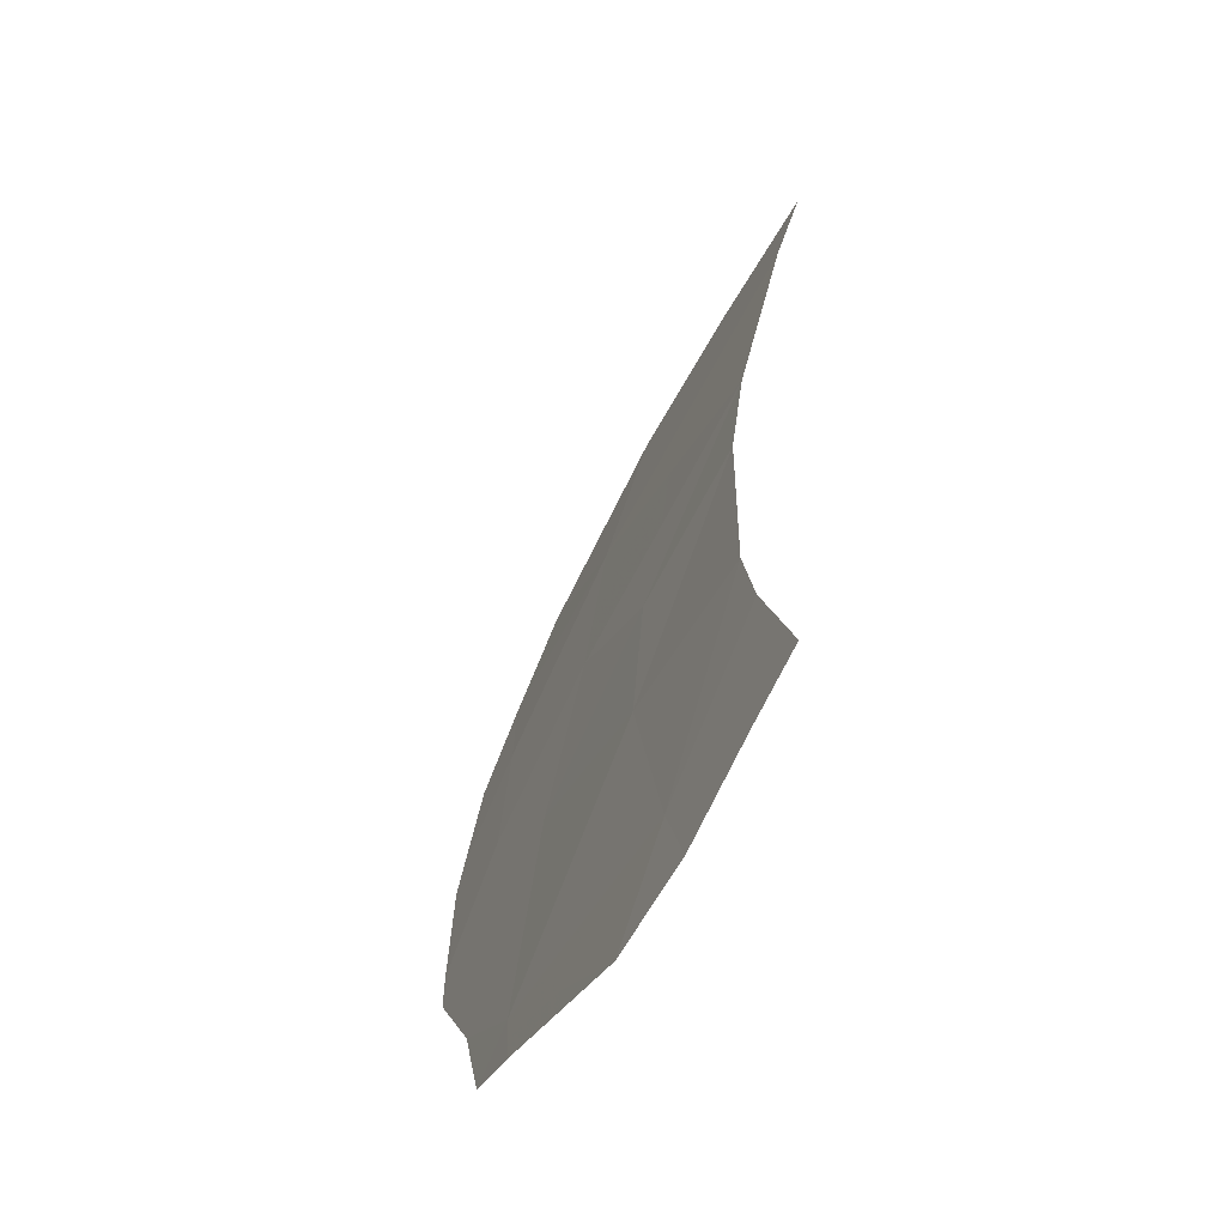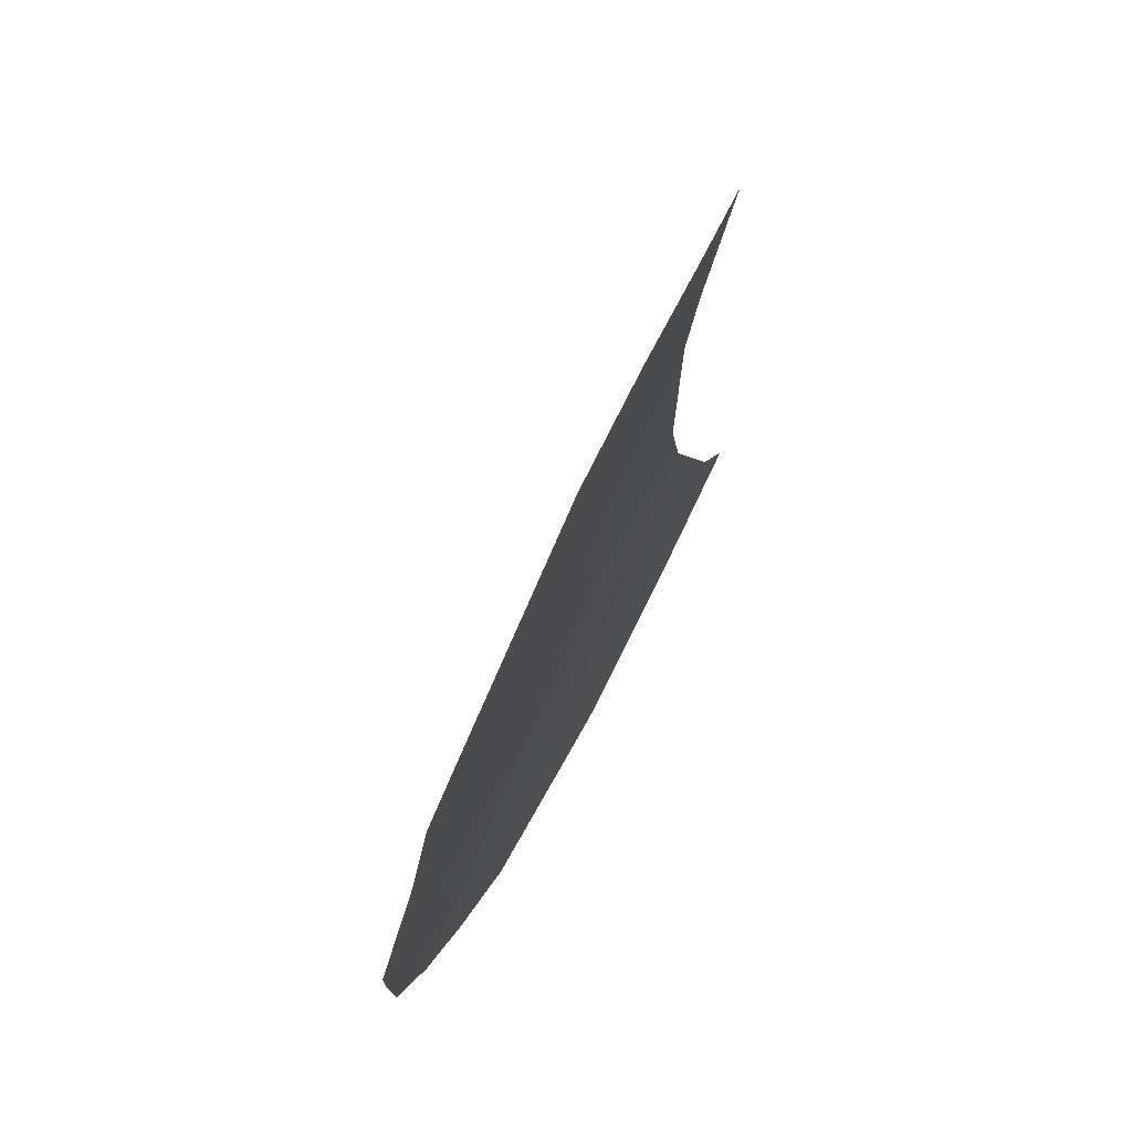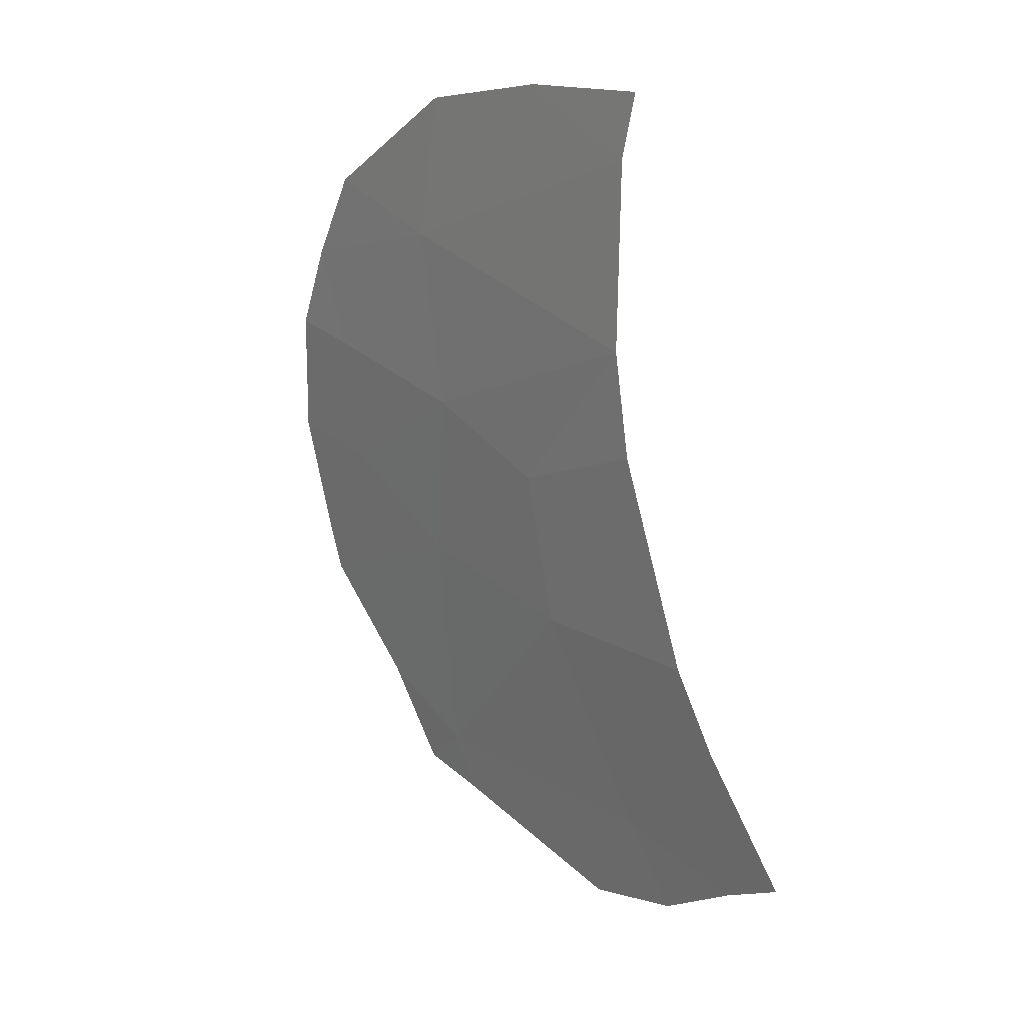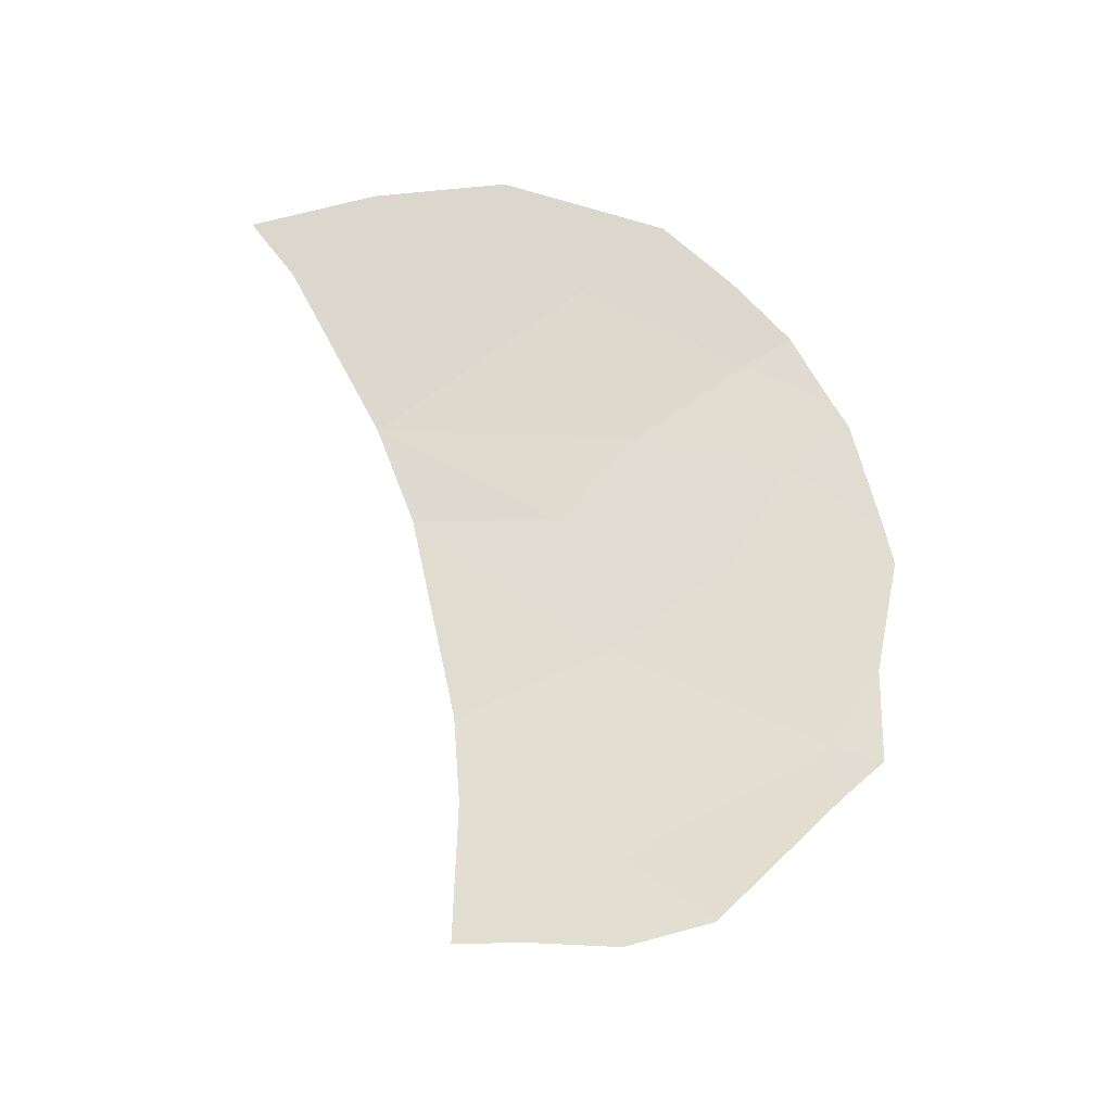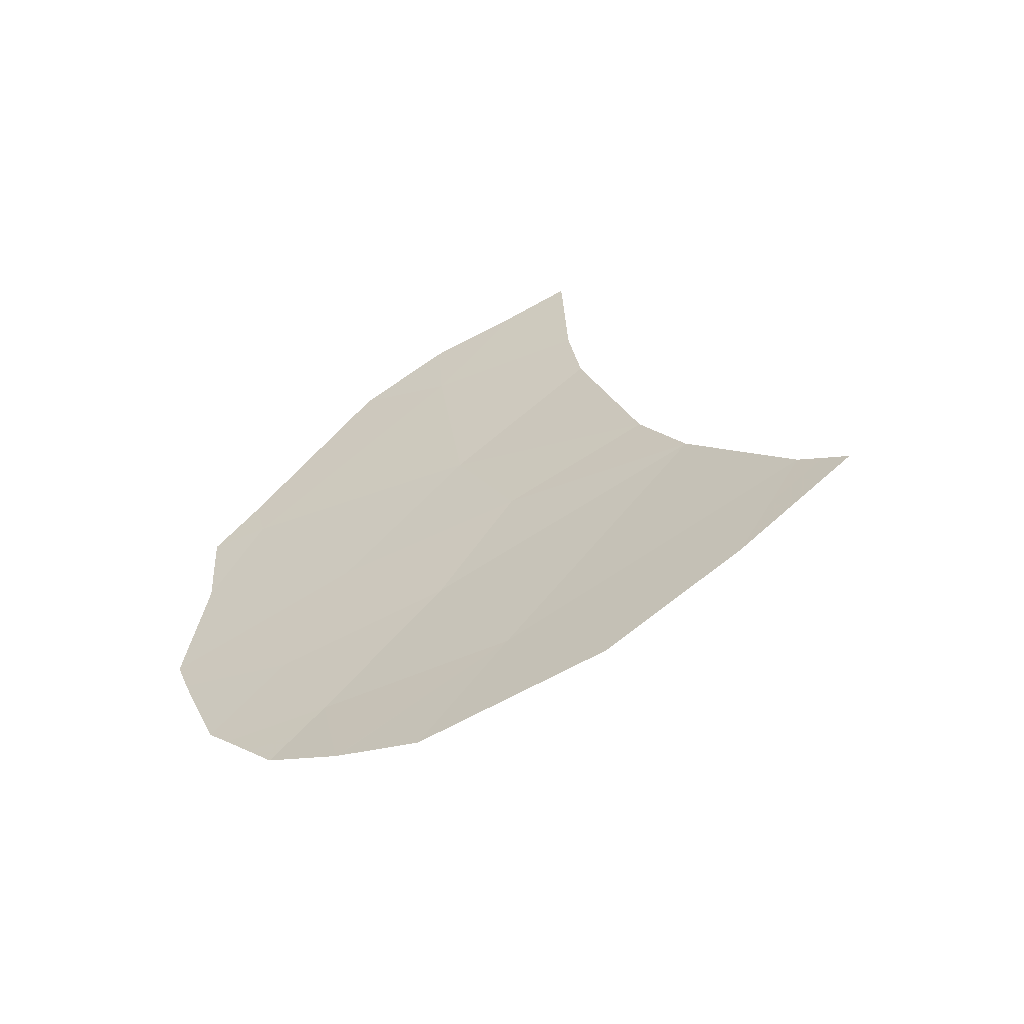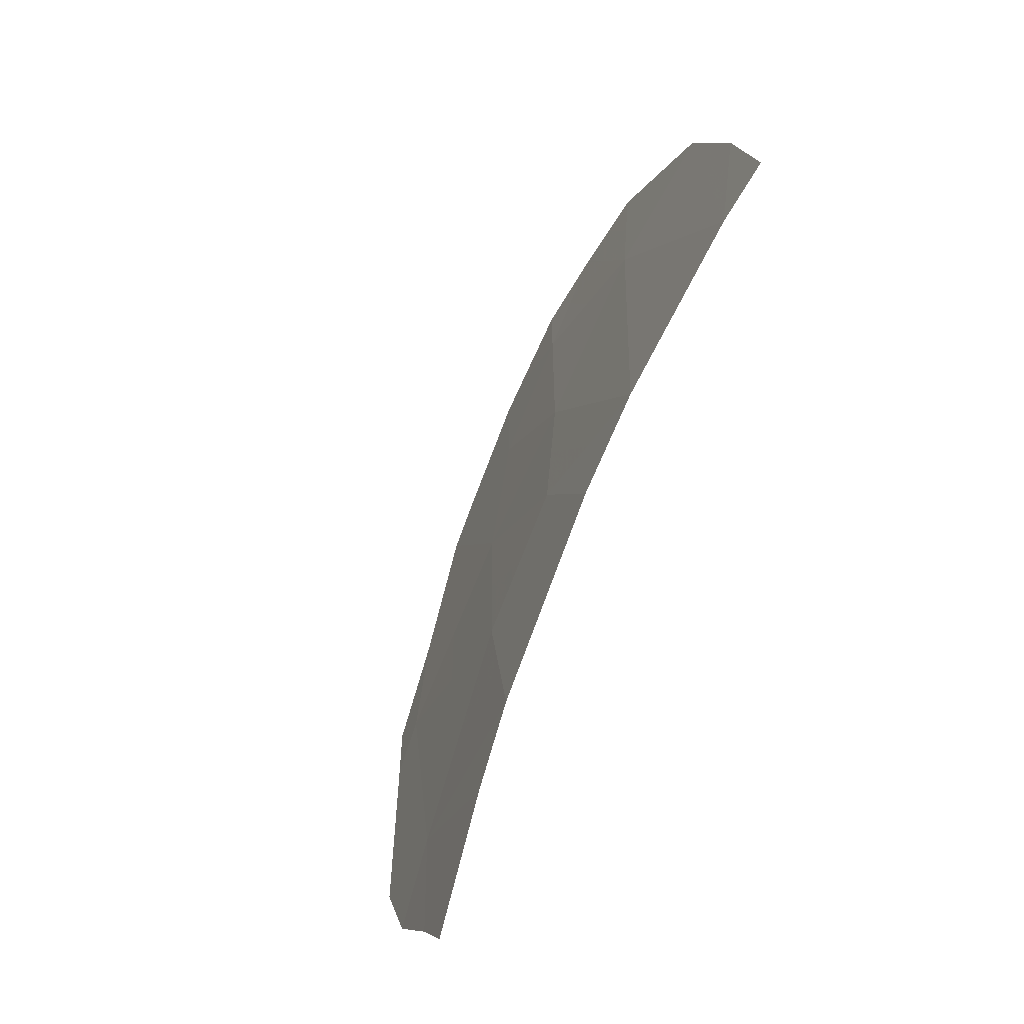
<metadata>
{"format":"obj","ext":"obj","renderer":"f3d","projection":"perspective","resolution":1024,"background":"white","views":[{"elev":-4.7,"azim":-87.6,"up":"+Y"},{"elev":-49.6,"azim":-88.9,"up":"+Y"},{"elev":59.5,"azim":-104.5,"up":"+Y"},{"elev":70.9,"azim":-70.1,"up":"+Z"},{"elev":20.5,"azim":105.6,"up":"+Z"},{"elev":50.7,"azim":-63.3,"up":"+Y"}]}
</metadata>
<code>
v 43.79 23.68 88.83
v 43.2 23.42 88.92
v 45.69 25.02 88.85
v 45.11 24.52 88.79
v 46.58 26.04 89.11
v 44.83 22.85 88.18
v 45.7 23.56 88.22
v 47.75 24.1 87.89
v 46.72 23.26 87.79
v 47.88 22.68 87.21
v 44.91 20.98 87.41
v 43.32 22.2 88.41
v 47.14 22.05 87.17
v 46.05 22.21 87.56
v 48.33 24.99 88.17
v 47.59 25.8 88.74
v 48.74 23.72 87.47
v 48.59 23.06 87.21
v 48.59 23.03 87.19
v 48.37 22.41 86.96
v 45 20.55 87.22
v 44.55 20.78 87.45
v 43.15 21.41 88.14
v 42.68 21.98 88.53
v 45.75 20.81 87.09
v 47.05 21.13 86.82
v 46.77 20.95 86.83
v 42.2 23.09 89.13
v 42.42 22.64 88.88
v 46.8 26.45 89.25
v 47.97 21.89 86.86
v 47.82 21.68 86.81
v 44.97 23.68 88.49
v 44.45 24.1 88.81
v 44.31 23.26 88.51
v 45.26 23.21 88.2
v 45.41 24.04 88.51
v 47.16 25.07 88.5
v 46.13 25.53 88.98
v 46.72 24.56 88.37
v 46.21 24.14 88.32
v 47.24 23.68 87.84
v 47.3 22.97 87.5
v 47.82 23.39 87.55
v 48.04 24.55 88.03
v 47.45 25.52 88.64
v 47.96 25.39 88.45
v 47.08 25.92 88.92
v 48.17 23.58 87.55
v 48.67 23.39 87.34
v 48.25 23.91 87.68
v 48.53 24.35 87.82
v 48.12 22.54 87.09
v 48.48 22.72 87.08
v 48.23 22.85 87.2
v 44.73 20.88 87.43
v 44.77 20.66 87.34
v 44.96 20.77 87.32
v 43.55 22.94 88.62
v 44.07 22.53 88.29
v 44.87 21.91 87.8
v 44.12 21.59 87.91
v 43.24 21.81 88.27
v 44.03 21.2 87.78
v 43.85 21.09 87.8
v 43 22.09 88.47
v 42.92 21.7 88.34
v 45.37 20.68 87.15
v 45.33 20.89 87.25
v 46.93 22.66 87.48
v 47.51 22.37 87.19
v 45.69 24.29 88.54
v 46.21 23.41 88
v 48.17 23.57 87.54
v 48.59 23.04 87.2
v 43.49 23.55 88.88
v 43.26 22.81 88.66
v 45.87 22.89 87.89
v 45.44 22.53 87.87
v 46.39 22.73 87.67
v 46.59 22.13 87.36
v 46.41 21.58 87.19
v 46.95 21.5 87
v 46.91 21.04 86.82
v 47.09 21.59 86.99
v 42.7 23.25 89.02
v 42.76 22.65 88.77
v 42.31 22.87 89
v 42.87 22.42 88.64
v 42.55 22.31 88.7
v 47.2 26.13 88.99
v 46.69 26.25 89.18
v 45.48 21.59 87.49
v 45.9 21.51 87.32
v 46.26 20.88 86.96
v 45.4 24.77 88.82
v 47.48 21.87 86.99
v 47.85 22.18 87.01
v 47.9 21.79 86.84
v 47.93 22.28 87.03
v 47.44 21.41 86.82
v 48.17 22.15 86.91
f 6 33 35
f 33 4 34
f 33 34 35
f 35 34 1
f 6 36 33
f 36 7 37
f 36 37 33
f 33 37 4
f 8 38 40
f 38 5 39
f 38 39 40
f 40 39 3
f 3 41 40
f 41 9 42
f 41 42 40
f 40 42 8
f 9 43 42
f 43 10 44
f 43 44 42
f 42 44 8
f 5 38 46
f 38 8 45
f 38 45 46
f 46 45 15
f 5 46 48
f 46 15 47
f 46 47 48
f 48 47 16
f 8 49 51
f 49 18 50
f 49 50 51
f 51 50 17
f 8 51 45
f 51 17 52
f 51 52 45
f 45 52 15
f 10 53 55
f 53 20 54
f 53 54 55
f 55 54 19
f 11 56 58
f 56 22 57
f 56 57 58
f 58 57 21
f 6 35 60
f 35 1 59
f 35 59 60
f 60 59 12
f 11 61 62
f 61 6 60
f 61 60 62
f 62 60 12
f 11 62 64
f 62 12 63
f 62 63 64
f 64 63 23
f 11 64 56
f 64 23 65
f 64 65 56
f 56 65 22
f 12 66 63
f 66 24 67
f 66 67 63
f 63 67 23
f 11 58 69
f 58 21 68
f 58 68 69
f 69 68 25
f 9 70 43
f 70 13 71
f 70 71 43
f 43 71 10
f 9 41 73
f 41 3 72
f 41 72 73
f 73 72 7
f 8 44 74
f 44 10 55
f 44 55 74
f 74 55 19
f 8 74 49
f 74 19 75
f 74 75 49
f 49 75 18
f 12 59 77
f 59 1 76
f 59 76 77
f 77 76 2
f 14 78 79
f 78 7 36
f 78 36 79
f 79 36 6
f 14 80 78
f 80 9 73
f 80 73 78
f 78 73 7
f 13 81 83
f 81 14 82
f 81 82 83
f 83 82 27
f 13 83 85
f 83 27 84
f 83 84 85
f 85 84 26
f 12 77 87
f 77 2 86
f 77 86 87
f 87 86 28
f 12 87 89
f 87 28 88
f 87 88 89
f 89 88 29
f 12 89 66
f 89 29 90
f 89 90 66
f 66 90 24
f 14 81 80
f 81 13 70
f 81 70 80
f 80 70 9
f 5 48 92
f 48 16 91
f 48 91 92
f 92 91 30
f 11 93 61
f 93 14 79
f 93 79 61
f 61 79 6
f 14 93 94
f 93 11 69
f 93 69 94
f 94 69 25
f 14 94 82
f 94 25 95
f 94 95 82
f 82 95 27
f 7 72 37
f 72 3 96
f 72 96 37
f 37 96 4
f 10 71 98
f 71 13 97
f 71 97 98
f 98 97 32
f 10 98 100
f 98 32 99
f 98 99 100
f 100 99 31
f 13 85 97
f 85 26 101
f 85 101 97
f 97 101 32
f 10 100 53
f 100 31 102
f 100 102 53
f 53 102 20

</code>
